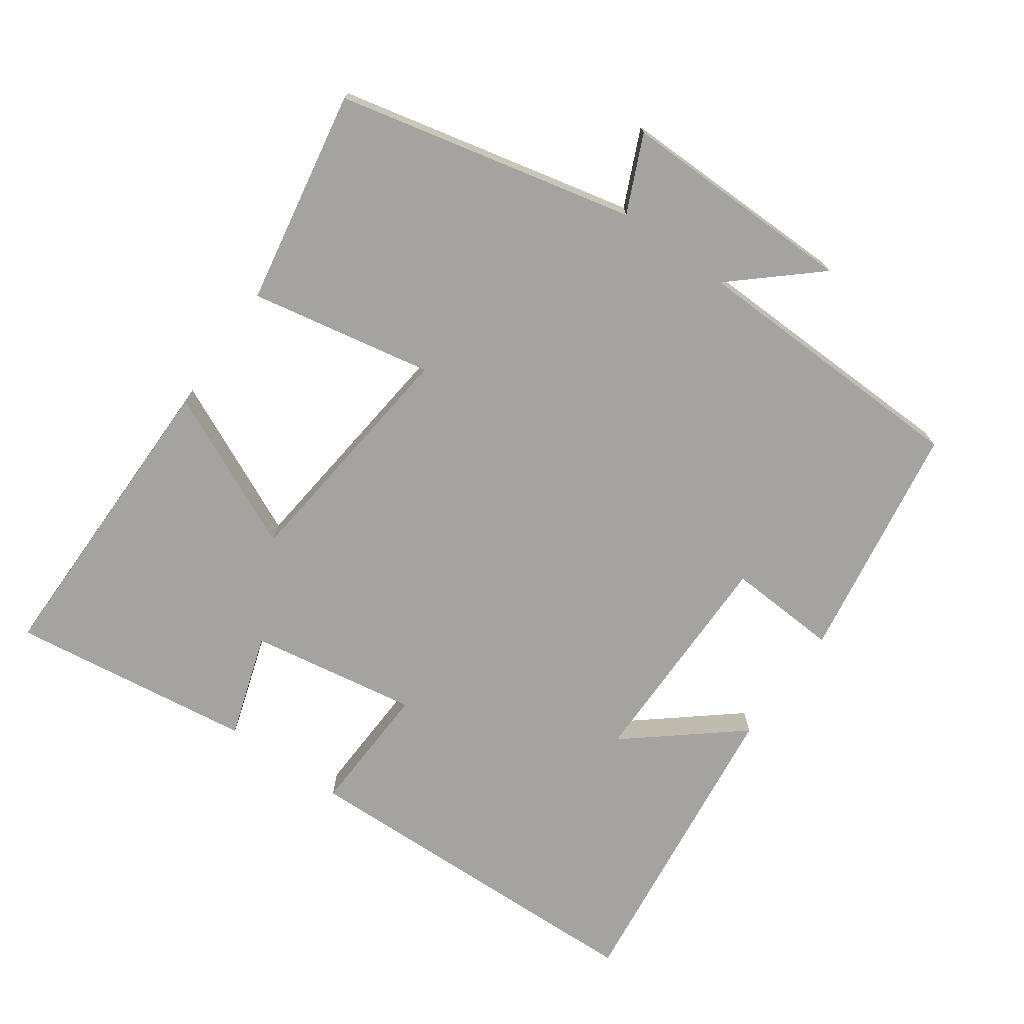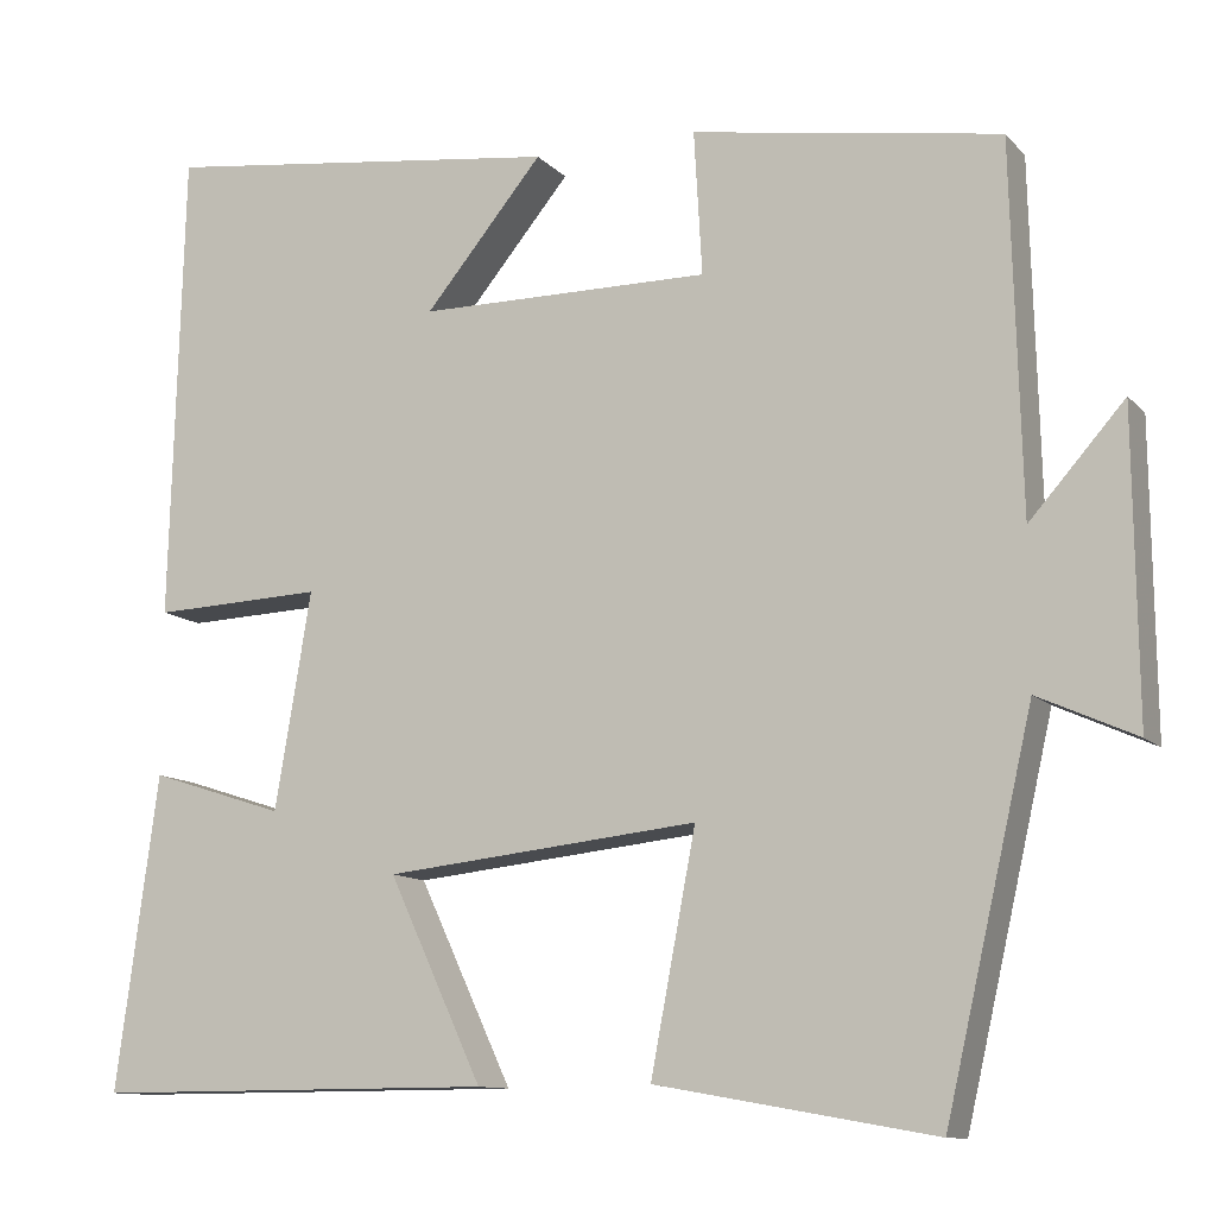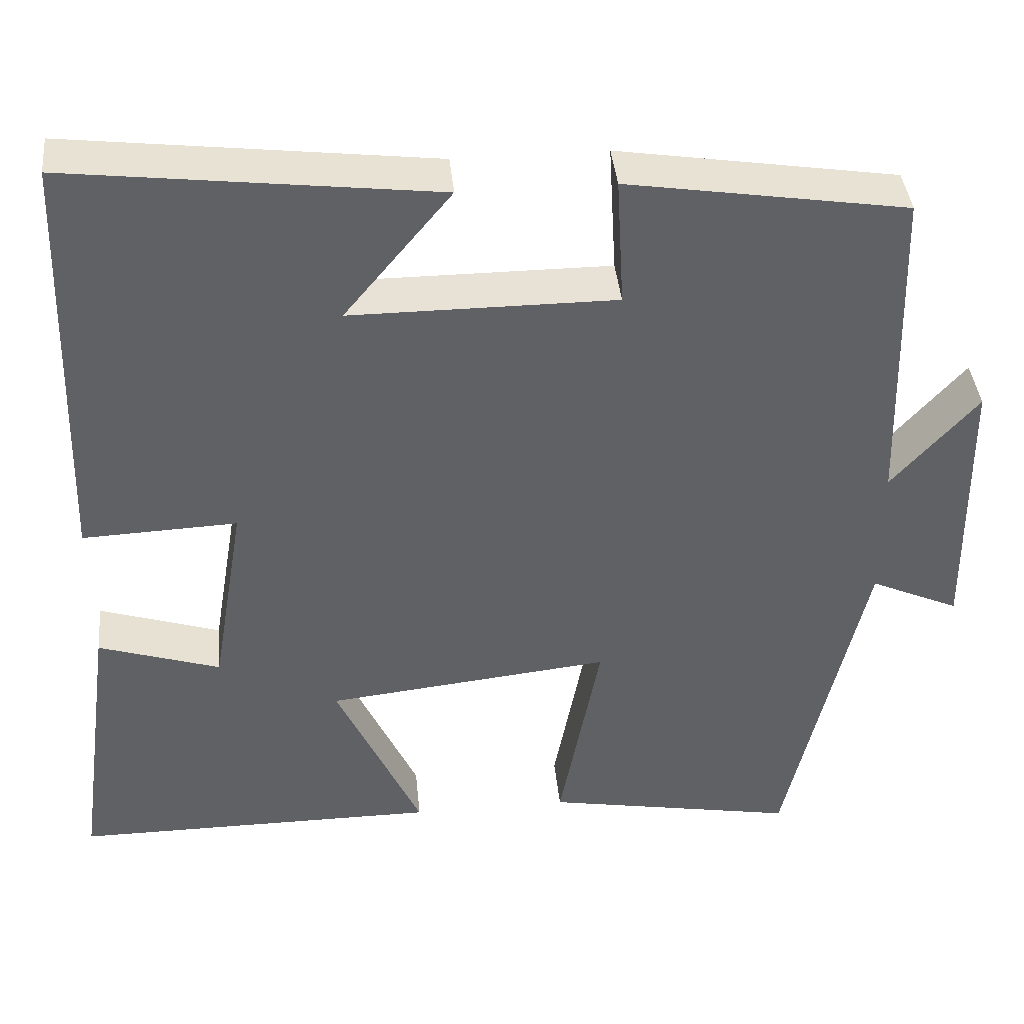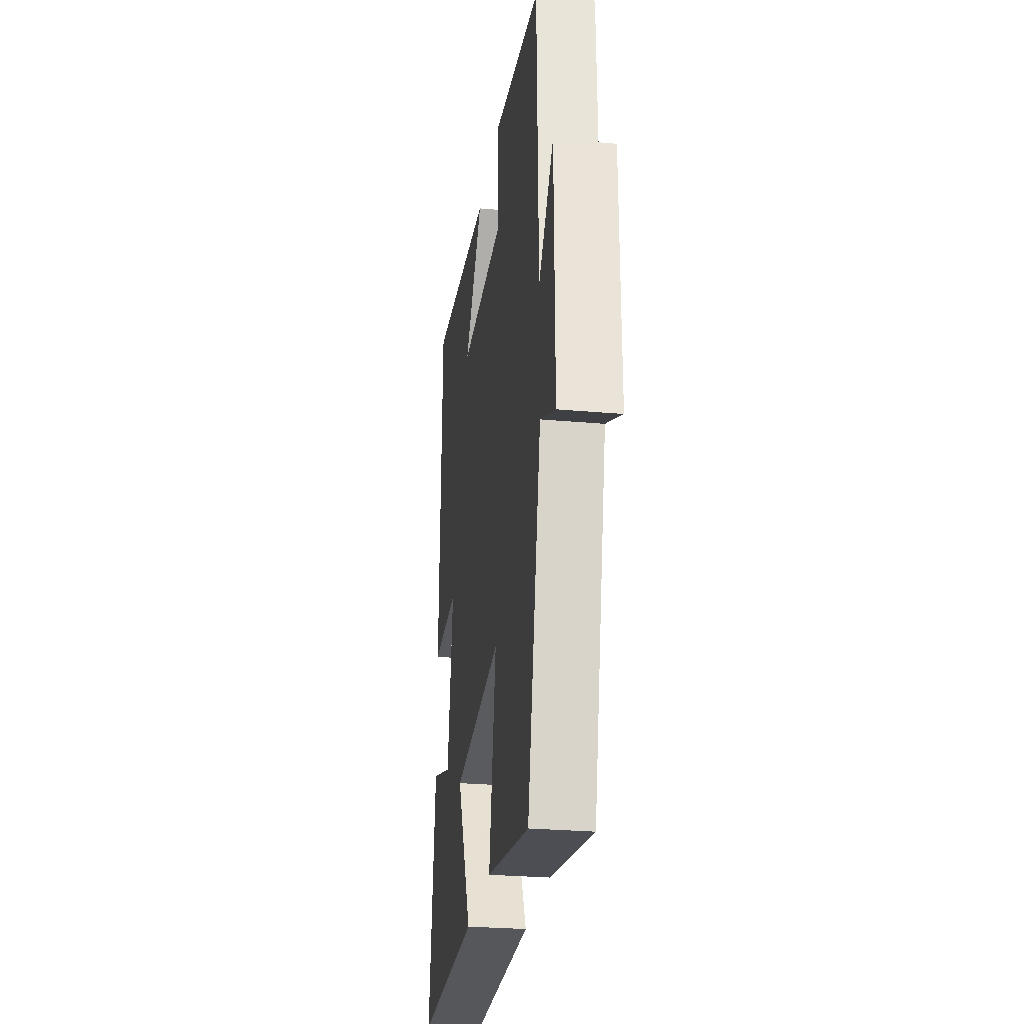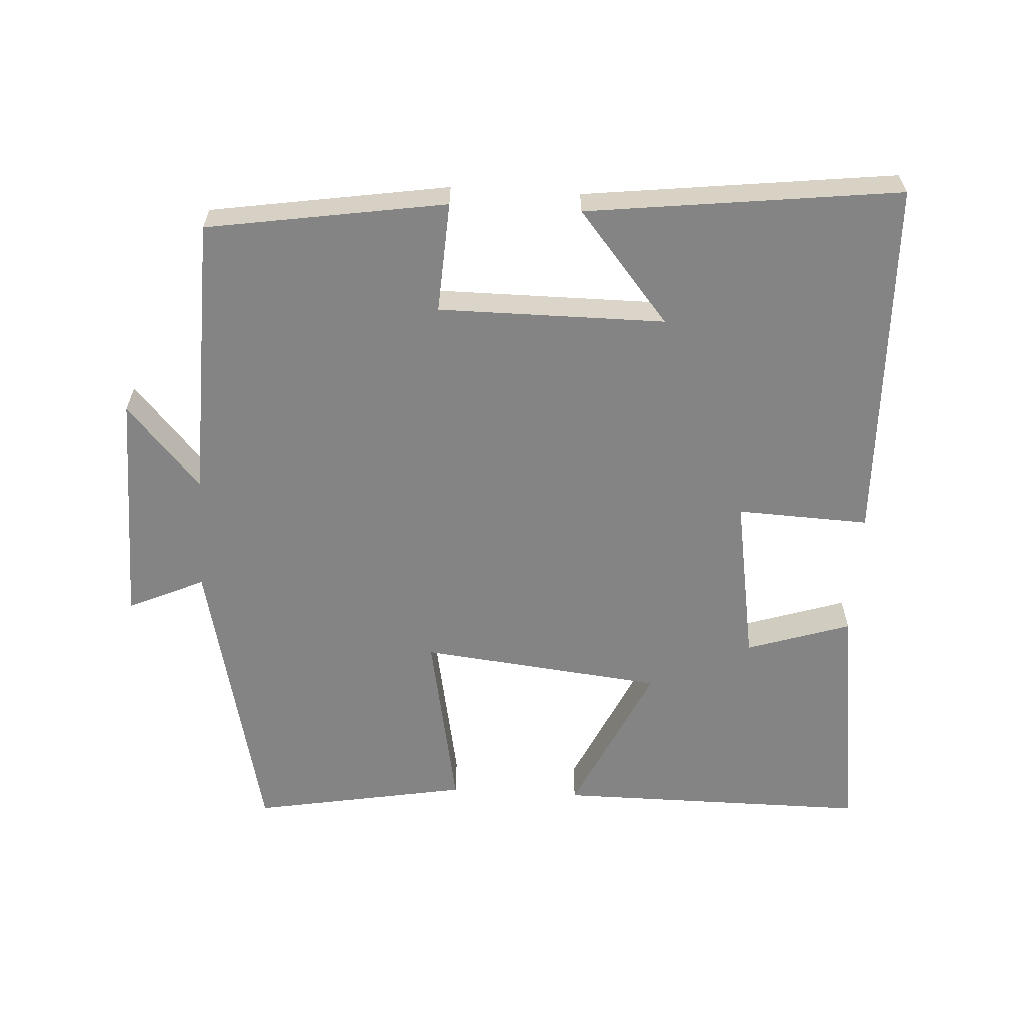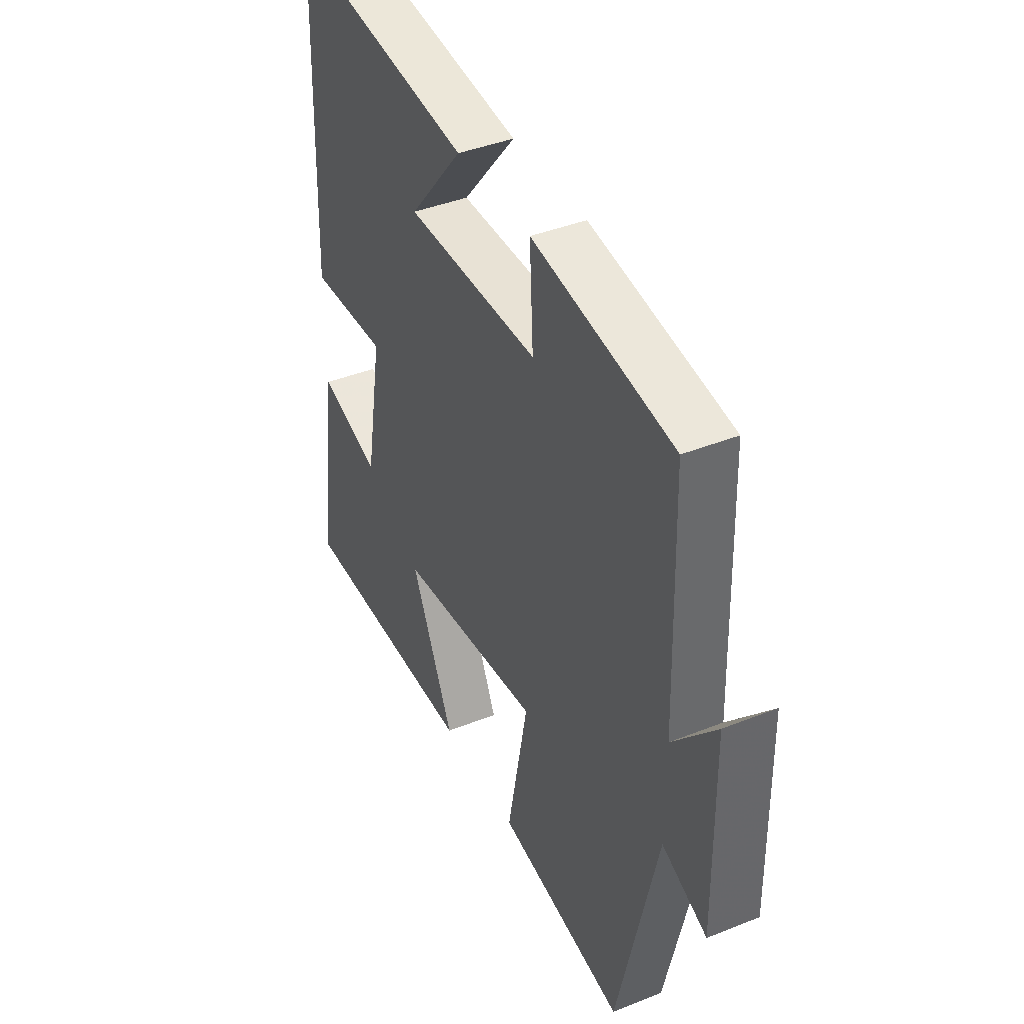
<metadata>
{"format":"obj","ext":"obj","renderer":"f3d","projection":"perspective","resolution":1024,"background":"white","views":[{"elev":-73.0,"azim":-125.3,"up":"+Y"},{"elev":-11.1,"azim":-155.6,"up":"+Z"},{"elev":40.2,"azim":174.4,"up":"+Z"},{"elev":-27.2,"azim":-97.9,"up":"+Z"},{"elev":-61.3,"azim":-3.3,"up":"+Y"},{"elev":40.9,"azim":-116.0,"up":"+Z"}]}
</metadata>
<code>
v 0.485 0.07 0.554
v 0.5 0.07 0.031
v 0.311 0.07 0.039
v 0.351 0.07 -0.201
v 0.5 0.07 -0.153
v 0.547 0.07 -0.501
v 0.1 0.07 -0.5
v 0.204 0.07 -0.276
v -0.144 0.07 -0.238
v -0.094 0.07 -0.5
v -0.403 0.07 -0.555
v -0.5 0.07 -0.131
v -0.609 0.07 -0.18
v -0.605 0.07 0.158
v -0.5 0.07 0.039
v -0.489 0.07 0.446
v -0.147 0.07 0.5
v -0.156 0.07 0.341
v 0.168 0.07 0.341
v 0.037 0.07 0.5
v 0.485 0 0.554
v 0.5 0 0.031
v 0.311 0 0.039
v 0.351 0 -0.201
v 0.5 0 -0.153
v 0.547 0 -0.501
v 0.1 0 -0.5
v 0.204 0 -0.276
v -0.144 0 -0.238
v -0.094 0 -0.5
v -0.403 0 -0.555
v -0.5 0 -0.131
v -0.609 0 -0.18
v -0.605 0 0.158
v -0.5 0 0.039
v -0.489 0 0.446
v -0.147 0 0.5
v -0.156 0 0.341
v 0.168 0 0.341
v 0.037 0 0.5
f 19 20 1 2
f 18 19 2 3
f 15 16 17 18
f 15 18 3 4
f 12 13 14 15
f 12 15 4
f 9 10 11 12
f 8 9 12 4
f 6 7 8
f 4 5 6 8
f 22 21 40 39
f 23 22 39 38
f 38 37 36 35
f 24 23 38 35
f 35 34 33 32
f 24 35 32
f 32 31 30 29
f 24 32 29 28
f 28 27 26
f 28 26 25 24
f 1 21 22 2
f 2 22 23 3
f 3 23 24 4
f 4 24 25 5
f 5 25 26 6
f 6 26 27 7
f 7 27 28 8
f 8 28 29 9
f 9 29 30 10
f 10 30 31 11
f 11 31 32 12
f 12 32 33 13
f 13 33 34 14
f 14 34 35 15
f 15 35 36 16
f 16 36 37 17
f 17 37 38 18
f 18 38 39 19
f 19 39 40 20
f 20 40 21 1

</code>
